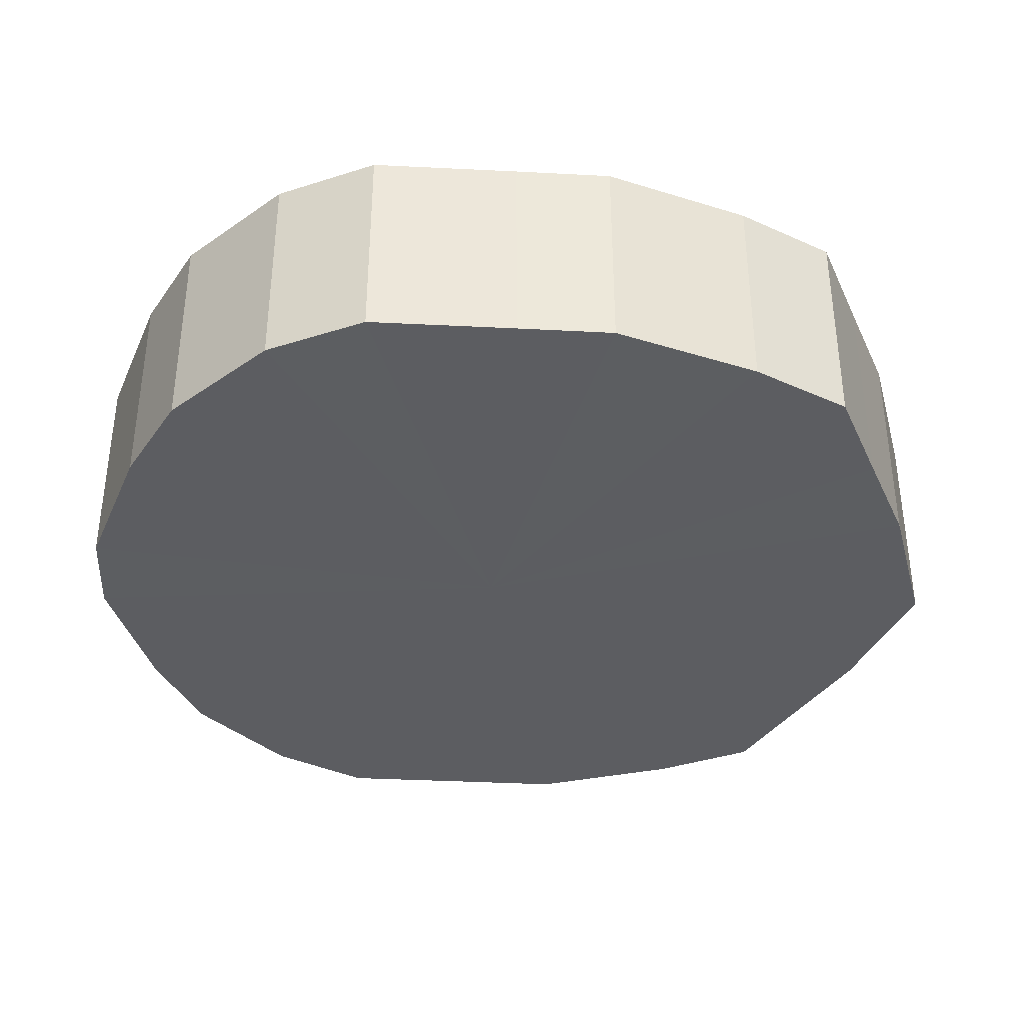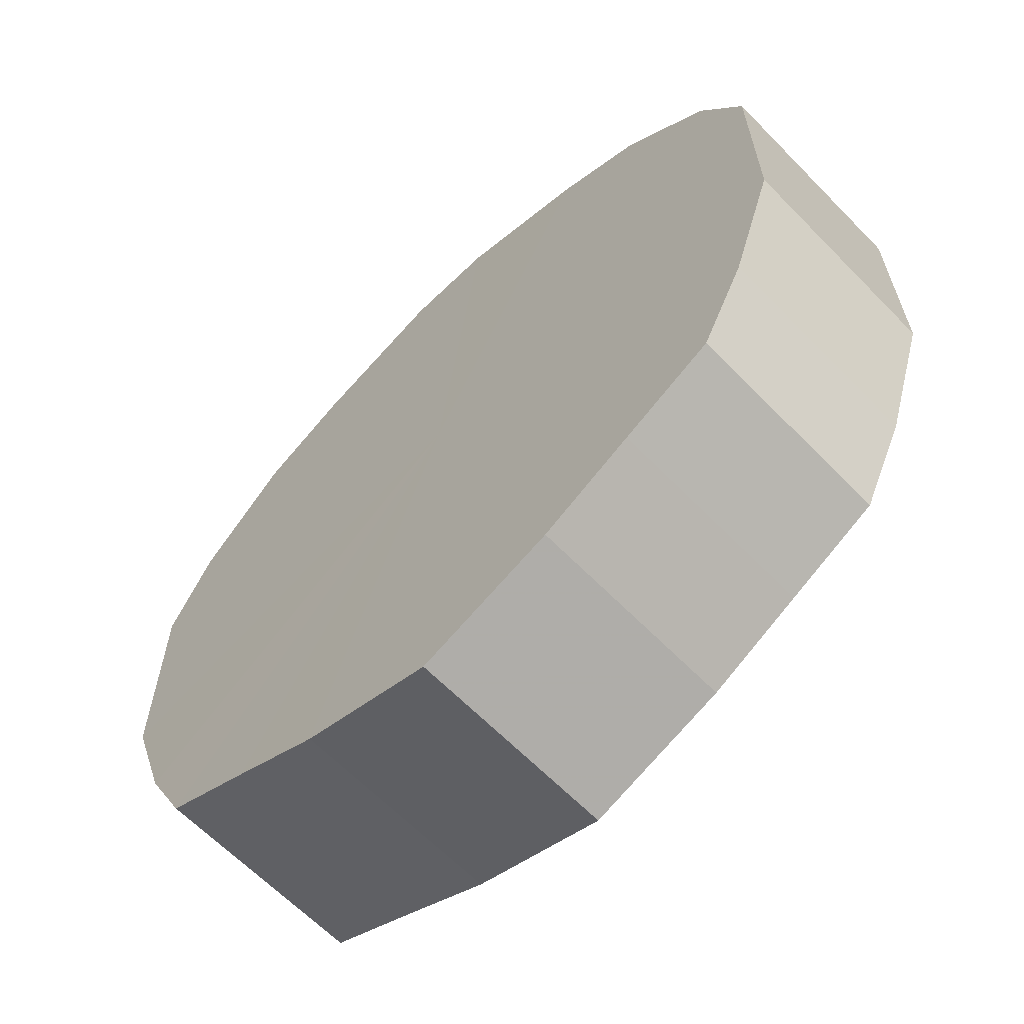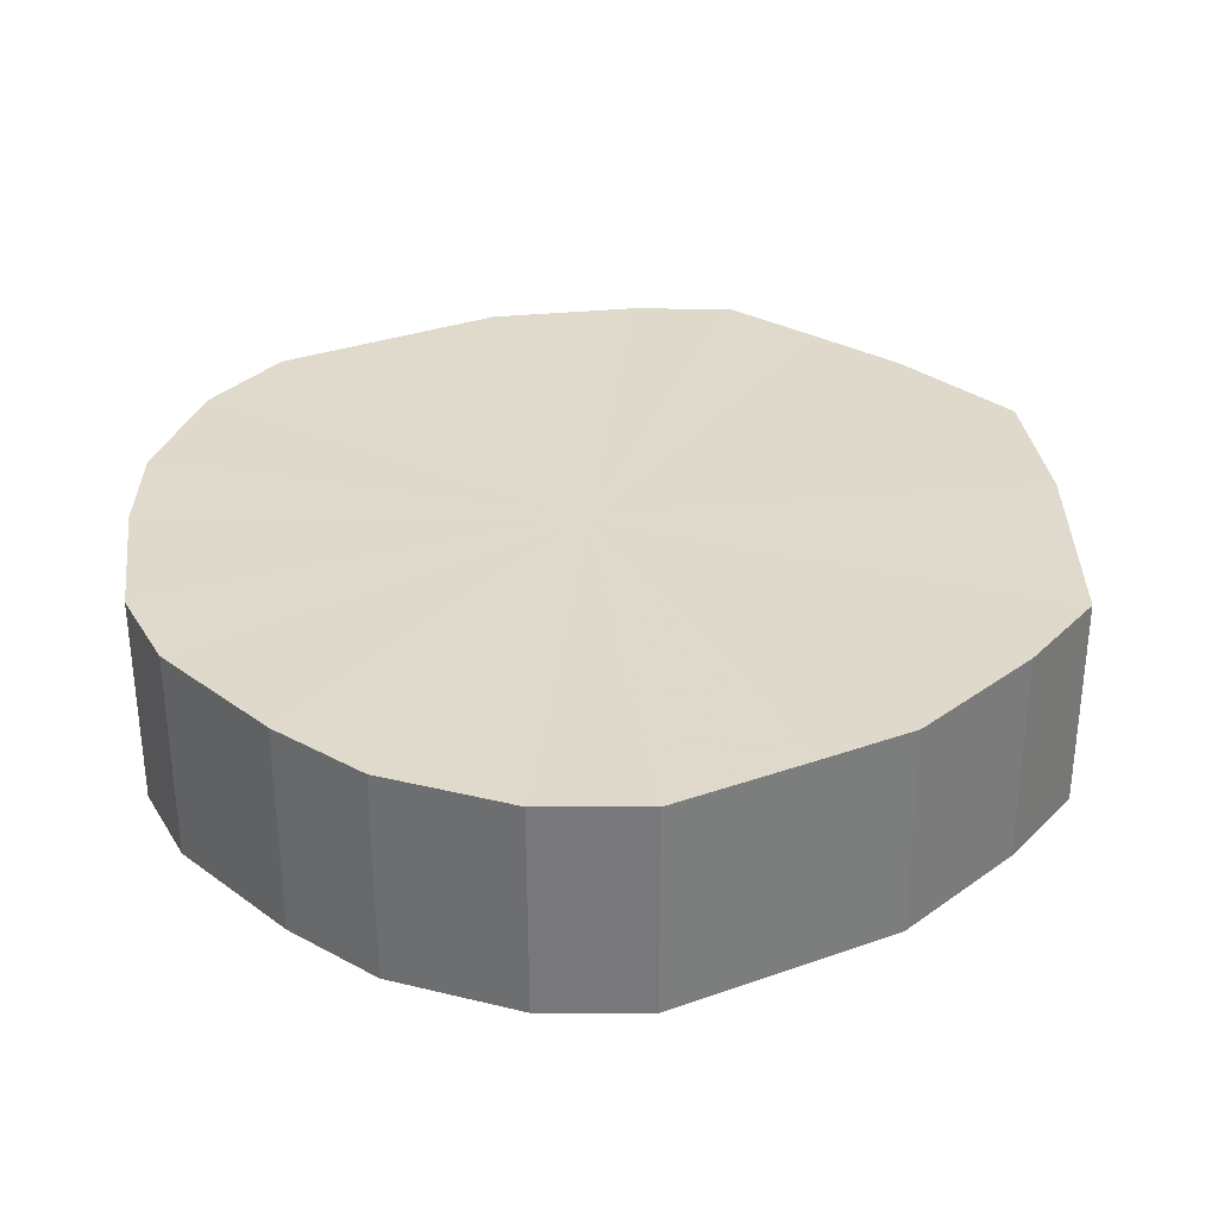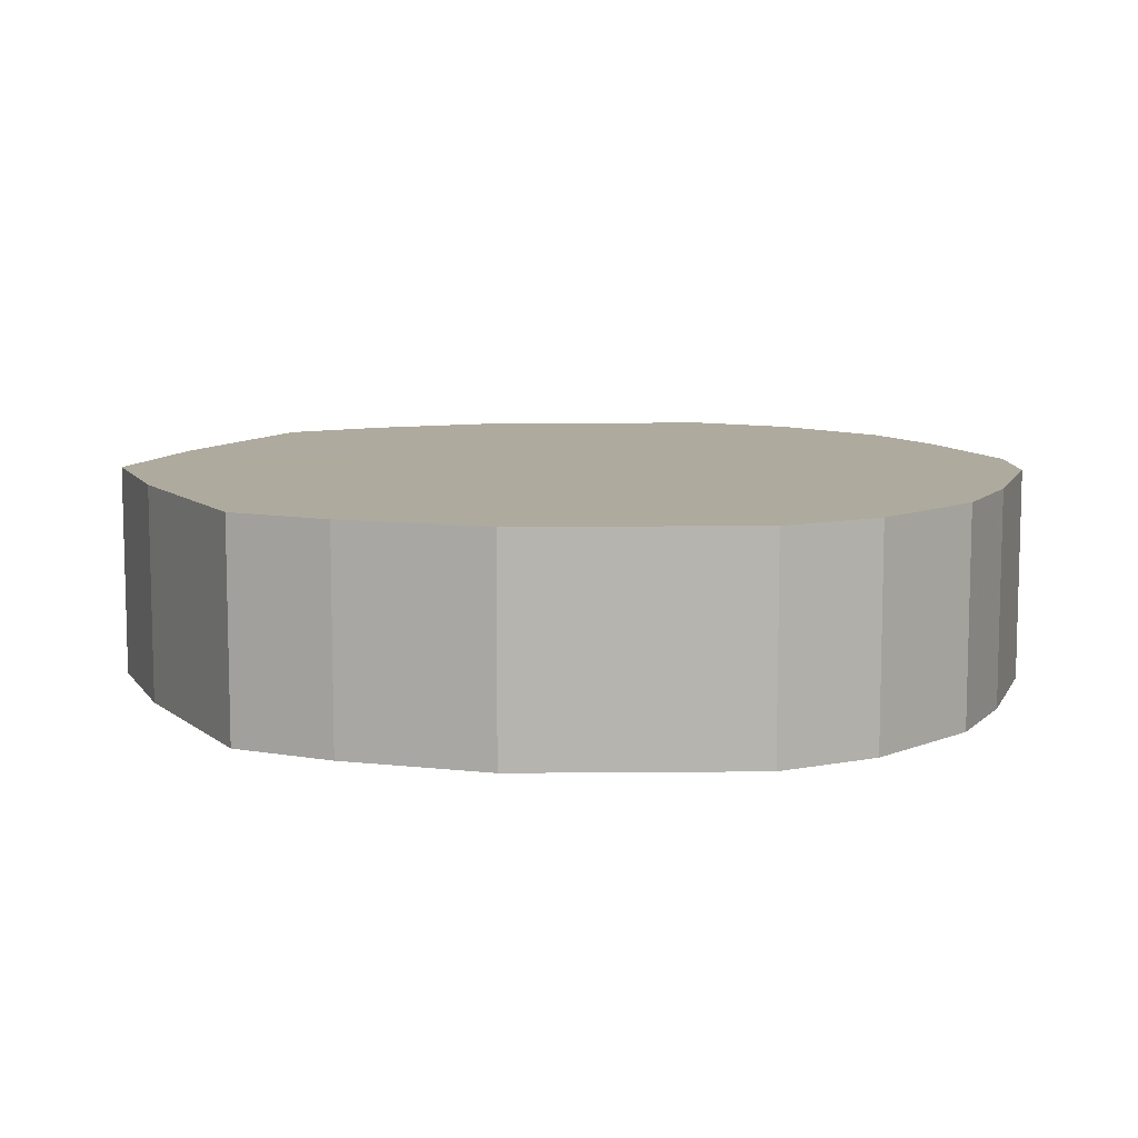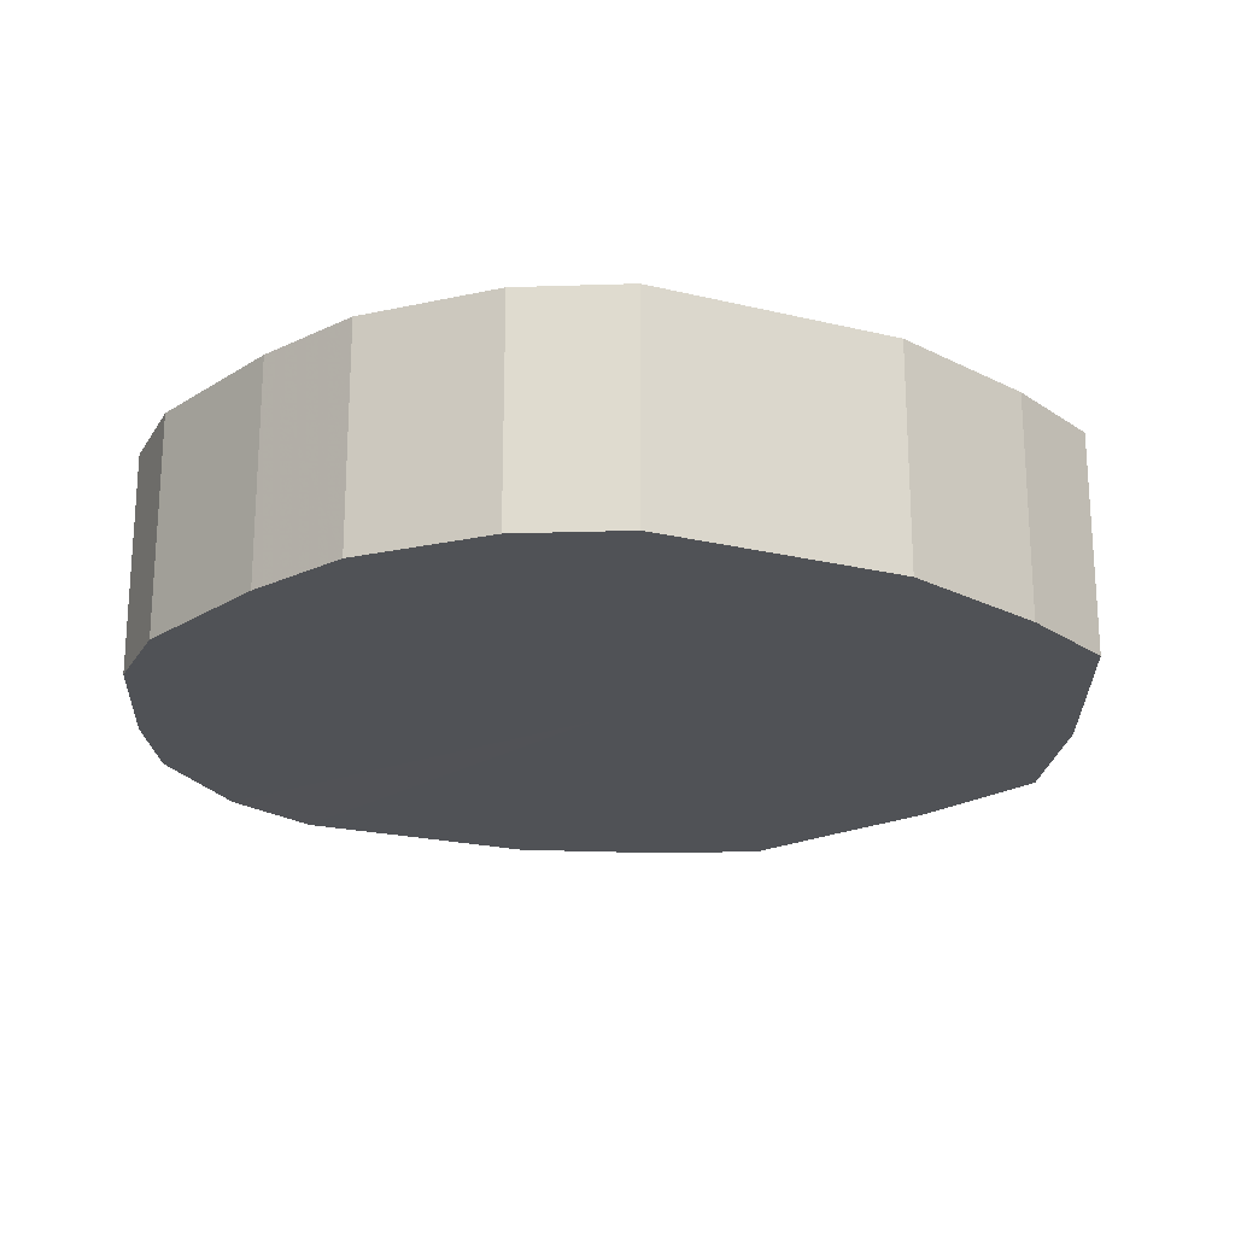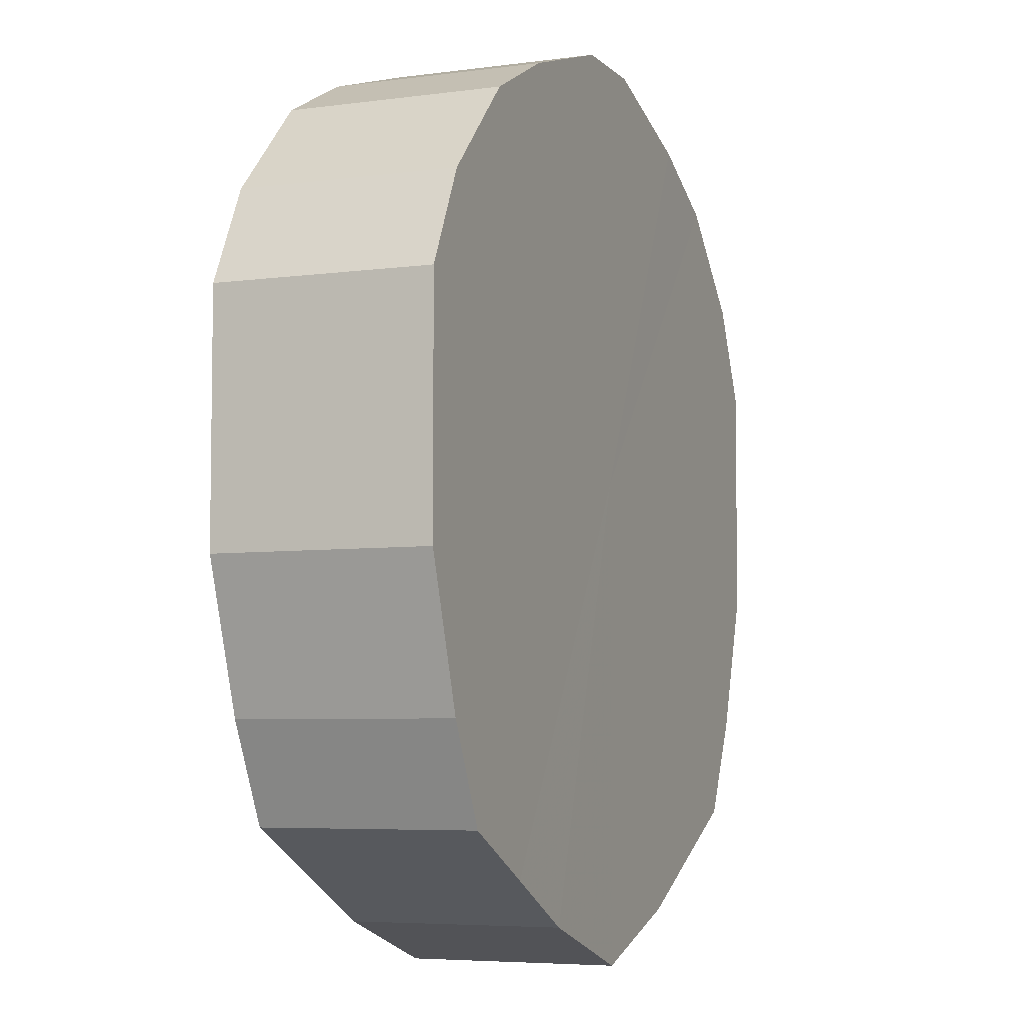
<metadata>
{"format":"obj","ext":"obj","renderer":"f3d","projection":"perspective","resolution":1024,"background":"white","views":[{"elev":-37.1,"azim":-93.7,"up":"+Z"},{"elev":-64.1,"azim":44.3,"up":"+Y"},{"elev":32.4,"azim":-116.3,"up":"+Z"},{"elev":9.3,"azim":88.6,"up":"+Z"},{"elev":-21.1,"azim":-113.4,"up":"+Z"},{"elev":-5.6,"azim":-67.5,"up":"+Y"}]}
</metadata>
<code>
o 26655
v 2199 1856 7.938
v 2199 1856 7.938
v 2199 1856 7.894
v 2199 1856 7.938
v 2199 1856 7.894
v 2199 1856 7.938
v 2199 1856 7.894
v 2199 1856 7.938
v 2199 1856 7.894
v 2199 1856 7.938
v 2199 1856 7.894
v 2199 1856 7.938
v 2199 1856 7.894
v 2199 1856 7.938
v 2199 1856 7.894
v 2199 1856 7.938
v 2199 1856 7.894
v 2199 1856 7.938
v 2199 1856 7.894
v 2199 1856 7.938
v 2199 1856 7.894
v 2199 1856 7.938
v 2199 1856 7.894
v 2199 1856 7.938
v 2199 1856 7.894
v 2199 1856 7.938
v 2199 1856 7.894
v 2199 1856 7.938
v 2199 1856 7.894
v 2199 1856 7.938
v 2199 1856 7.894
v 2199 1856 7.938
v 2199 1856 7.894
v 2199 1856 7.938
v 2199 1856 7.894
v 2199 1856 7.938
v 2199 1856 7.894
v 2199 1856 7.938
v 2199 1856 7.894
v 2199 1856 7.938
v 2199 1856 7.894
v 2199 1856 7.938
v 2199 1856 7.894
v 2199 1856 7.938
v 2199 1856 7.894
v 2199 1856 7.894
v 2199 1856 7.894
v 2199 1856 7.938
v 2199 1856 7.894
v 2199 1856 7.938
v 2199 1856 7.894
v 2199 1856 7.894
v 2199 1856 7.938
v 2199 1856 7.894
v 2199 1856 7.938
v 2199 1856 7.938
v 2199 1856 7.894
v 2199 1856 7.894
v 2199 1856 7.938
v 2199 1856 7.894
v 2199 1856 7.938
v 2199 1856 7.938
v 2199 1856 7.894
v 2199 1856 7.894
v 2199 1856 7.938
v 2199 1856 7.894
v 2199 1856 7.938
v 2199 1856 7.938
v 2199 1856 7.894
v 2199 1856 7.894
v 2199 1856 7.938
v 2199 1856 7.894
v 2199 1856 7.938
v 2199 1856 7.938
v 2199 1856 7.894
v 2199 1856 7.894
v 2199 1856 7.938
v 2199 1856 7.894
v 2199 1856 7.938
v 2199 1856 7.938
v 2199 1856 7.894
v 2199 1856 7.894
v 2199 1856 7.938
v 2199 1856 7.894
v 2199 1856 7.938
v 2199 1856 7.938
v 2199 1856 7.894
v 2199 1856 7.894
v 2199 1856 7.938
v 2199 1856 7.894
v 2199 1856 7.938
v 2199 1856 7.938
v 2199 1856 7.938
v 2199 1856 7.938
v 2199 1856 7.938
v 2199 1856 7.938
v 2199 1856 7.938
v 2199 1856 7.938
v 2199 1856 7.938
v 2199 1856 7.938
v 2199 1856 7.938
v 2199 1856 7.938
v 2199 1856 7.938
v 2199 1856 7.938
v 2199 1856 7.938
v 2199 1856 7.938
v 2199 1856 7.938
v 2199 1856 7.938
v 2199 1856 7.938
v 2199 1856 7.938
v 2199 1856 7.938
v 2199 1856 7.938
v 2199 1856 7.938
v 2199 1856 7.938
v 2199 1856 7.938
v 2199 1856 7.938
v 2199 1856 7.894
v 2199 1856 7.894
v 2199 1856 7.894
v 2199 1856 7.894
v 2199 1856 7.894
v 2199 1856 7.894
v 2199 1856 7.894
v 2199 1856 7.894
v 2199 1856 7.894
v 2199 1856 7.894
v 2199 1856 7.894
v 2199 1856 7.894
v 2199 1856 7.894
v 2199 1856 7.894
v 2199 1856 7.894
v 2199 1856 7.894
v 2199 1856 7.894
v 2199 1856 7.894
v 2199 1856 7.894
v 2199 1856 7.894
v 2199 1856 7.894
v 2199 1856 7.894
v 2199 1856 7.894
v 2199 1856 7.894
f 1 2 3
f 2 4 5
f 6 1 7
f 4 8 9
f 10 6 11
f 8 12 13
f 14 10 15
f 12 16 17
f 18 14 19
f 16 20 21
f 22 18 23
f 20 24 25
f 26 22 27
f 24 28 29
f 30 26 31
f 28 32 33
f 34 30 35
f 32 36 37
f 38 34 39
f 36 40 41
f 42 38 43
f 40 44 45
f 44 42 46
f 47 48 49
f 49 50 51
f 52 53 47
f 54 55 52
f 51 56 57
f 58 59 54
f 60 61 58
f 57 62 63
f 64 65 60
f 66 67 64
f 63 68 69
f 70 71 66
f 72 73 70
f 69 74 75
f 76 77 72
f 78 79 76
f 75 80 81
f 82 83 78
f 84 85 82
f 81 86 87
f 88 89 84
f 90 91 88
f 87 92 90
f 93 94 95
f 93 96 94
f 93 95 97
f 93 98 96
f 93 97 99
f 93 100 98
f 93 99 101
f 93 102 100
f 93 101 103
f 93 104 102
f 93 103 105
f 93 106 104
f 93 105 107
f 93 108 106
f 93 107 109
f 93 110 108
f 93 109 111
f 93 112 110
f 93 111 113
f 93 114 112
f 93 113 115
f 93 116 114
f 93 115 116
f 117 118 119
f 117 120 118
f 117 119 121
f 117 122 120
f 117 121 123
f 117 124 122
f 117 123 125
f 117 126 124
f 117 125 127
f 117 128 126
f 117 127 129
f 117 130 128
f 117 129 131
f 117 132 130
f 117 131 133
f 117 134 132
f 117 133 135
f 117 136 134
f 117 135 137
f 117 138 136
f 117 137 139
f 117 140 138
f 117 139 140

</code>
